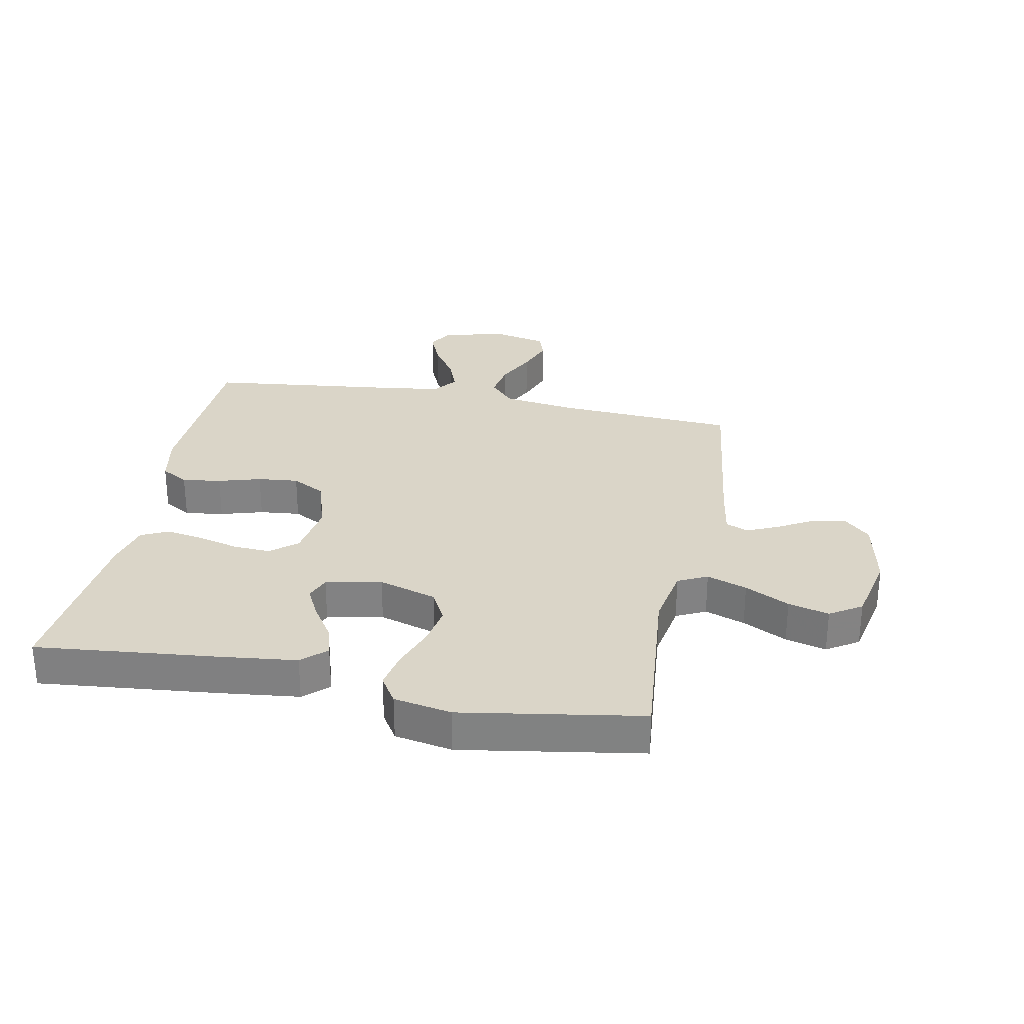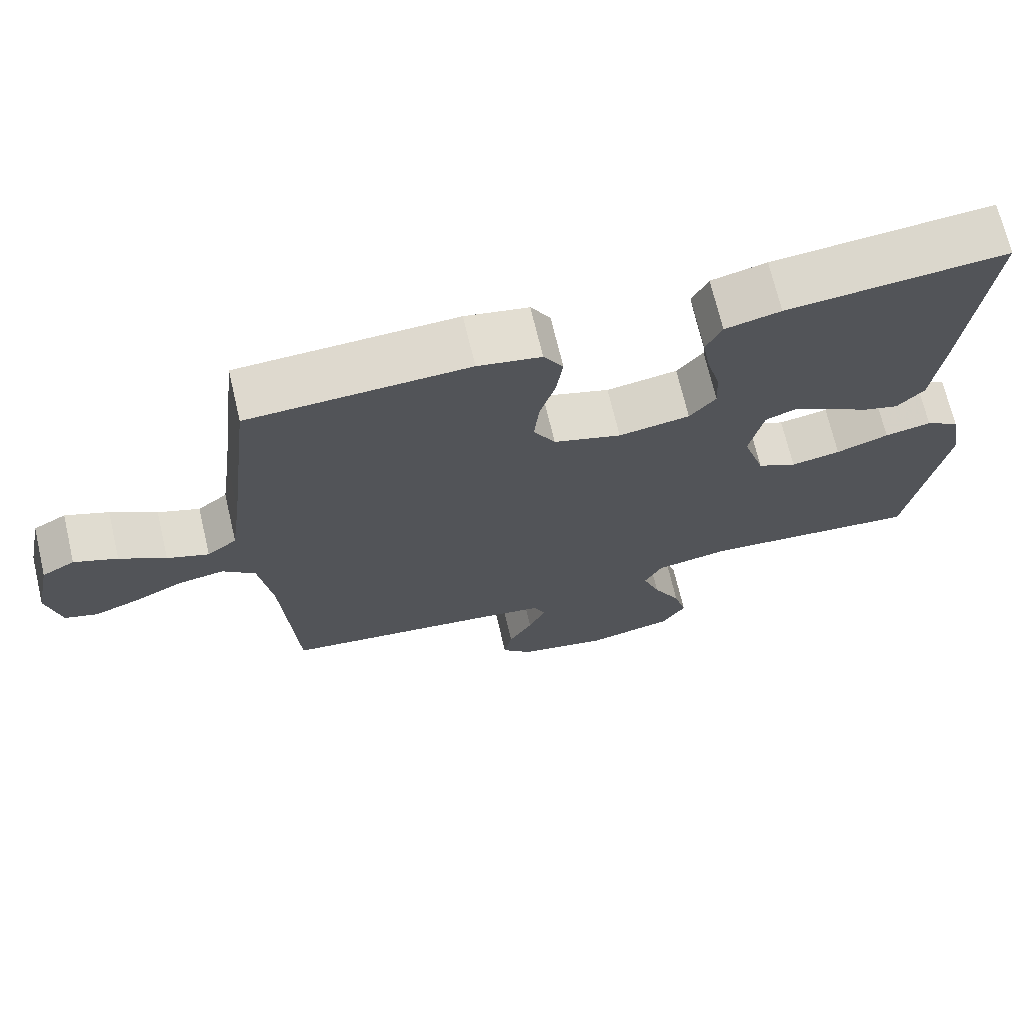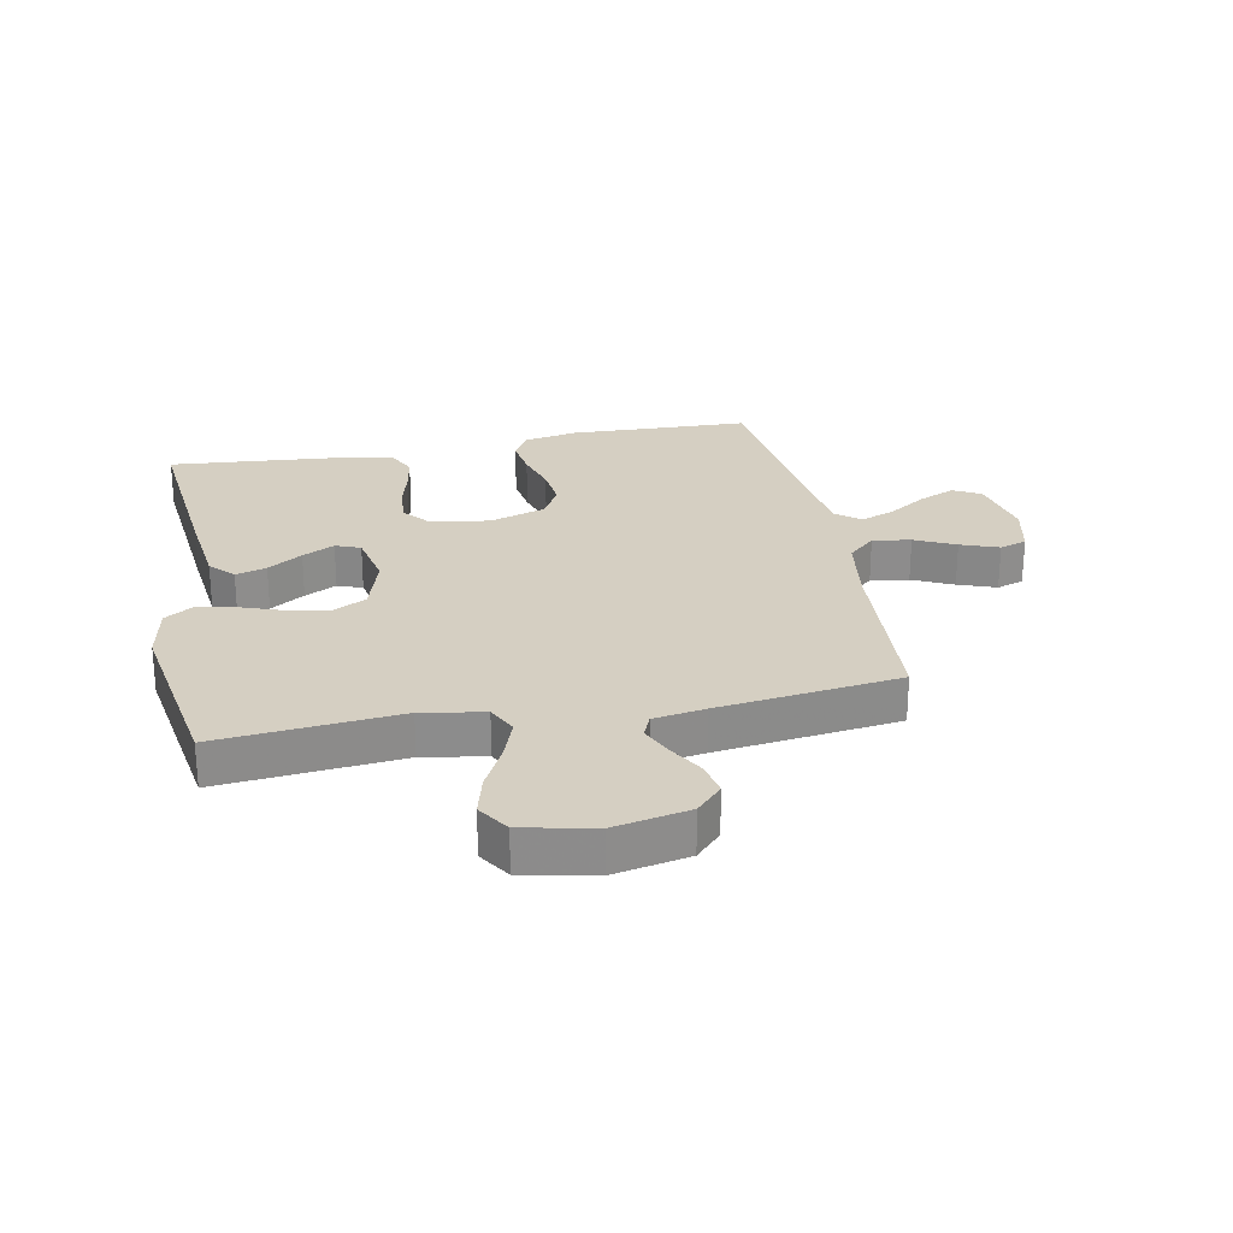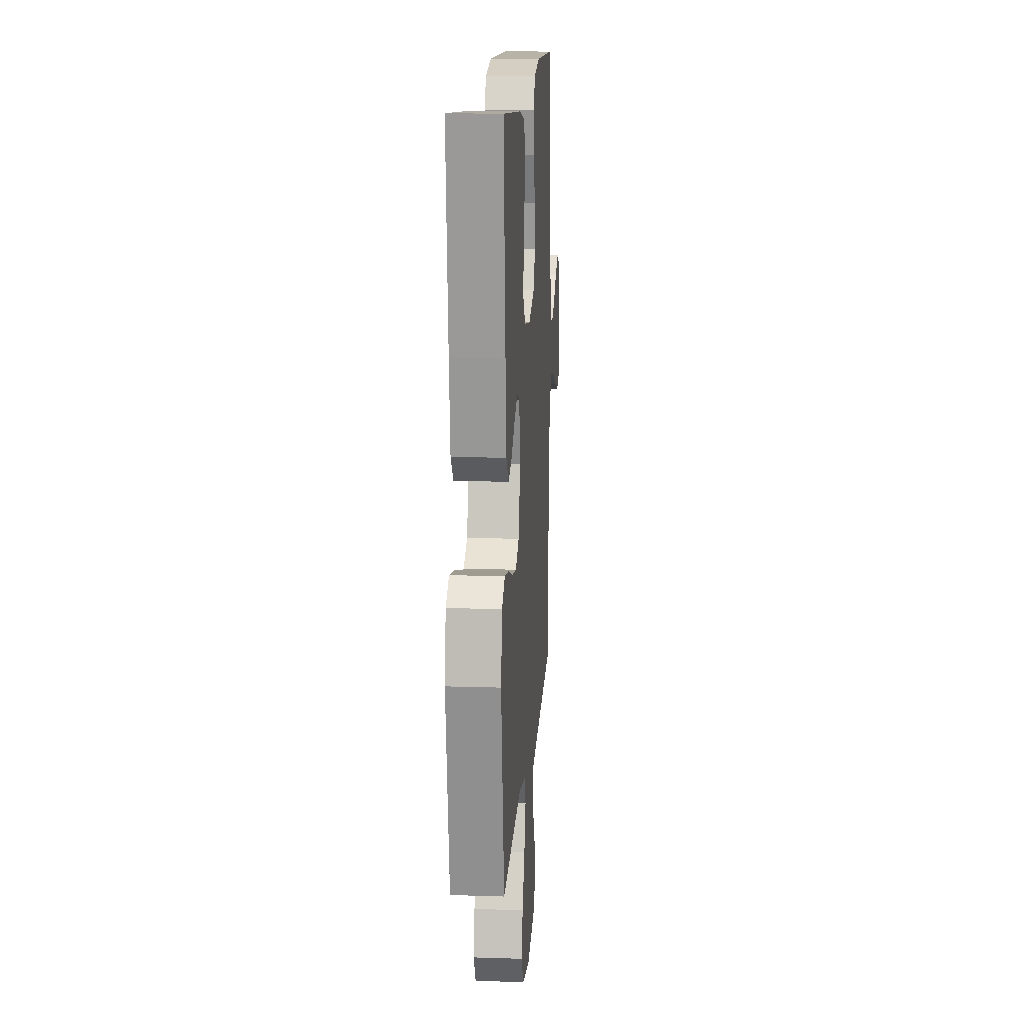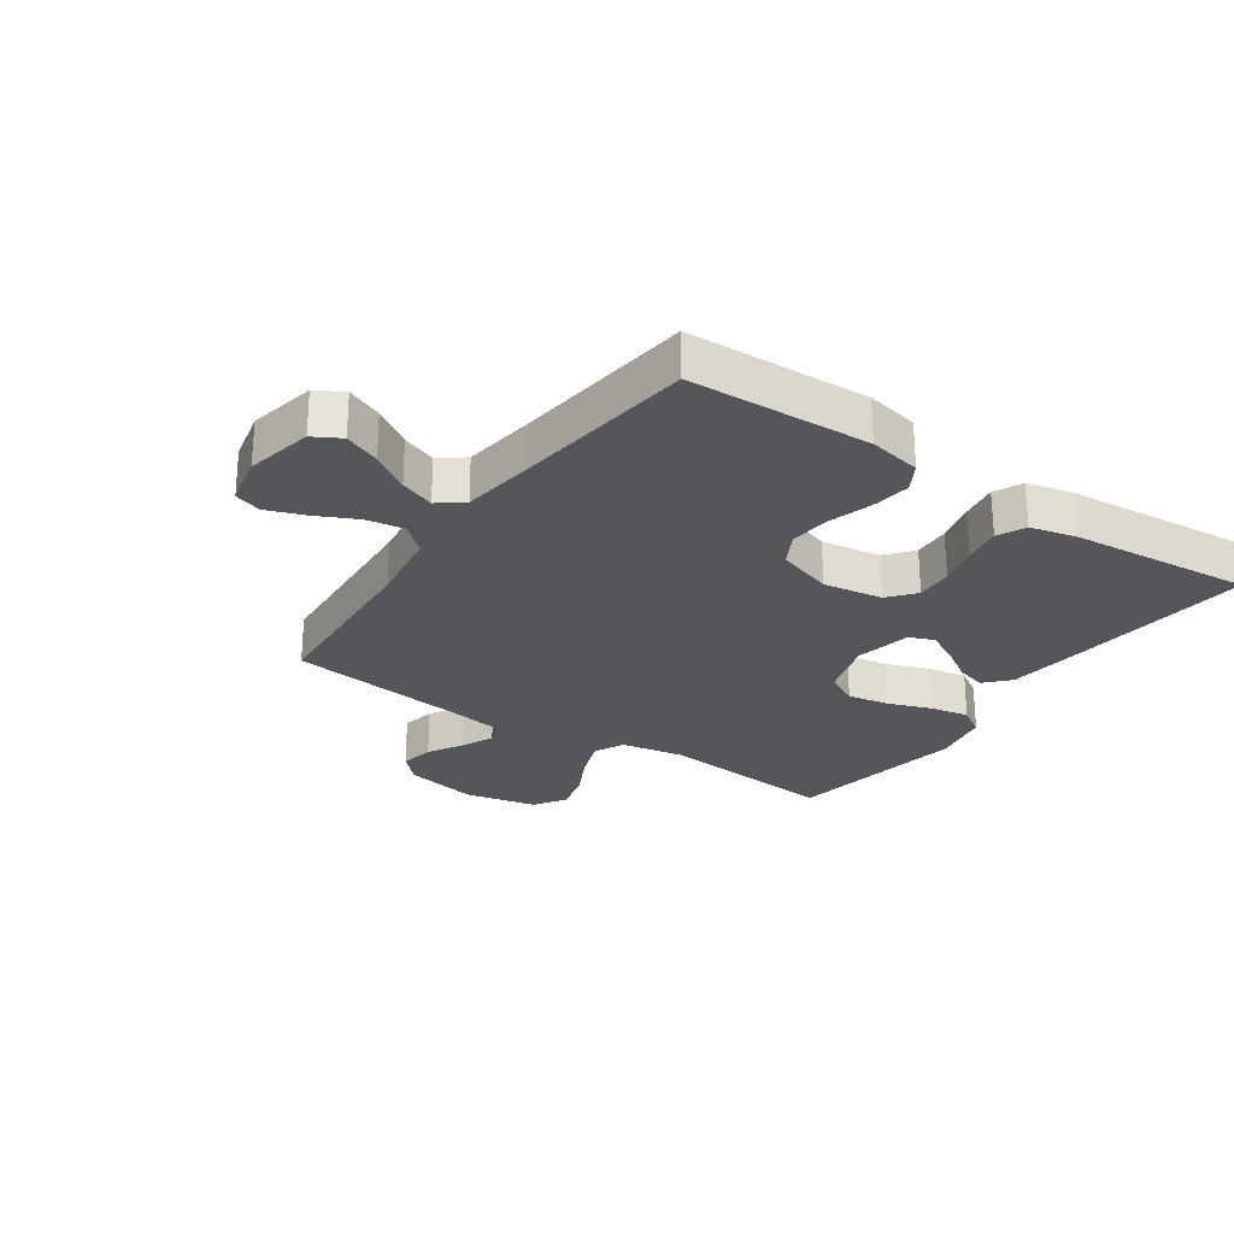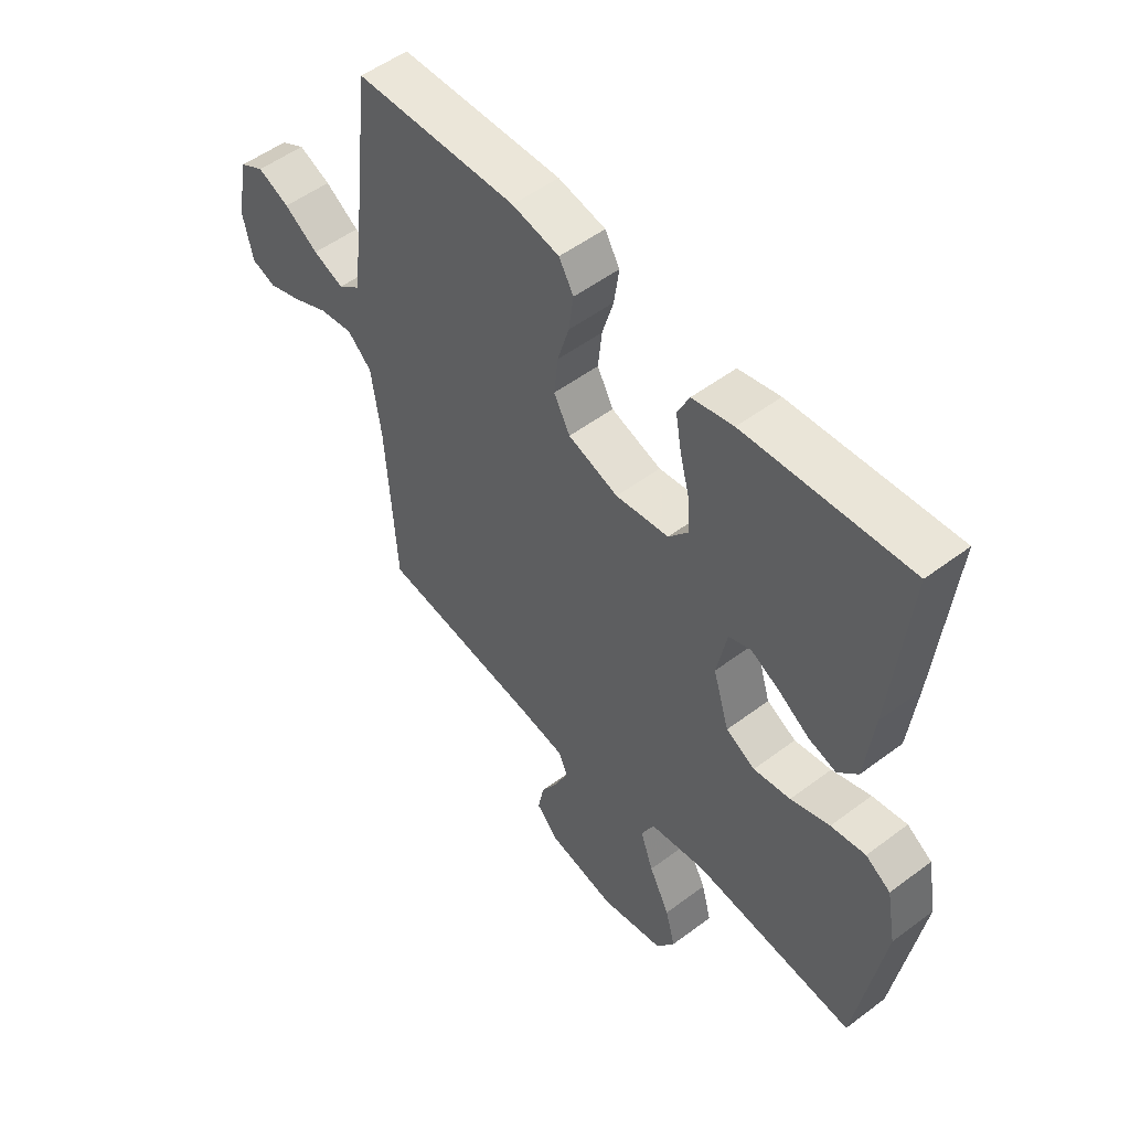
<metadata>
{"format":"obj","ext":"obj","renderer":"f3d","projection":"perspective","resolution":1024,"background":"white","views":[{"elev":29.2,"azim":101.1,"up":"+Y"},{"elev":70.3,"azim":-13.3,"up":"+Z"},{"elev":25.9,"azim":168.9,"up":"+Y"},{"elev":14.7,"azim":94.0,"up":"+Z"},{"elev":-26.1,"azim":-34.5,"up":"+Y"},{"elev":52.5,"azim":51.0,"up":"+Z"}]}
</metadata>
<code>
v 0.5 0.07 0.5
v 0.47 0.07 0.2
v 0.455 0.07 0.07
v 0.418 0.07 0.03
v 0.367 0.07 0.045
v 0.31 0.07 0.082
v 0.257 0.07 0.109
v 0.216 0.07 0.093
v 0.197 0.07 0
v 0.227 0.07 -0.097
v 0.281 0.07 -0.125
v 0.349 0.07 -0.113
v 0.421 0.07 -0.087
v 0.485 0.07 -0.075
v 0.531 0.07 -0.104
v 0.549 0.07 -0.2
v 0.5 0.07 -0.5
v 0.2 0.07 -0.472
v 0.097 0.07 -0.49
v 0.073 0.07 -0.539
v 0.097 0.07 -0.606
v 0.135 0.07 -0.68
v 0.153 0.07 -0.748
v 0.119 0.07 -0.801
v 0 0.07 -0.826
v -0.124 0.07 -0.801
v -0.166 0.07 -0.757
v -0.155 0.07 -0.701
v -0.122 0.07 -0.643
v -0.098 0.07 -0.59
v -0.114 0.07 -0.552
v -0.2 0.07 -0.538
v -0.5 0.07 -0.5
v -0.519 0.07 -0.2
v -0.537 0.07 -0.076
v -0.582 0.07 -0.035
v -0.645 0.07 -0.045
v -0.712 0.07 -0.077
v -0.775 0.07 -0.1
v -0.82 0.07 -0.085
v -0.839 0.07 0
v -0.816 0.07 0.111
v -0.771 0.07 0.136
v -0.712 0.07 0.111
v -0.649 0.07 0.07
v -0.592 0.07 0.048
v -0.551 0.07 0.08
v -0.535 0.07 0.2
v -0.5 0.07 0.5
v -0.2 0.07 0.511
v -0.113 0.07 0.494
v -0.086 0.07 0.448
v -0.095 0.07 0.383
v -0.116 0.07 0.312
v -0.123 0.07 0.244
v -0.093 0.07 0.189
v 0 0.07 0.159
v 0.098 0.07 0.174
v 0.134 0.07 0.218
v 0.131 0.07 0.279
v 0.113 0.07 0.347
v 0.102 0.07 0.41
v 0.124 0.07 0.456
v 0.2 0.07 0.474
v 0.5 0 0.5
v 0.47 0 0.2
v 0.455 0 0.07
v 0.418 0 0.03
v 0.367 0 0.045
v 0.31 0 0.082
v 0.257 0 0.109
v 0.216 0 0.093
v 0.197 0 0
v 0.227 0 -0.097
v 0.281 0 -0.125
v 0.349 0 -0.113
v 0.421 0 -0.087
v 0.485 0 -0.075
v 0.531 0 -0.104
v 0.549 0 -0.2
v 0.5 0 -0.5
v 0.2 0 -0.472
v 0.097 0 -0.49
v 0.073 0 -0.539
v 0.097 0 -0.606
v 0.135 0 -0.68
v 0.153 0 -0.748
v 0.119 0 -0.801
v 0 0 -0.826
v -0.124 0 -0.801
v -0.166 0 -0.757
v -0.155 0 -0.701
v -0.122 0 -0.643
v -0.098 0 -0.59
v -0.114 0 -0.552
v -0.2 0 -0.538
v -0.5 0 -0.5
v -0.519 0 -0.2
v -0.537 0 -0.076
v -0.582 0 -0.035
v -0.645 0 -0.045
v -0.712 0 -0.077
v -0.775 0 -0.1
v -0.82 0 -0.085
v -0.839 0 0
v -0.816 0 0.111
v -0.771 0 0.136
v -0.712 0 0.111
v -0.649 0 0.07
v -0.592 0 0.048
v -0.551 0 0.08
v -0.535 0 0.2
v -0.5 0 0.5
v -0.2 0 0.511
v -0.113 0 0.494
v -0.086 0 0.448
v -0.095 0 0.383
v -0.116 0 0.312
v -0.123 0 0.244
v -0.093 0 0.189
v 0 0 0.159
v 0.098 0 0.174
v 0.134 0 0.218
v 0.131 0 0.279
v 0.113 0 0.347
v 0.102 0 0.41
v 0.124 0 0.456
v 0.2 0 0.474
f 4 5 6
f 3 4 6
f 2 3 6
f 1 2 6
f 64 1 6
f 63 64 6
f 62 63 6
f 61 62 6
f 60 61 6
f 59 60 6 7
f 58 59 7 8
f 57 58 8 9
f 56 57 9 10
f 52 53 54
f 51 52 54
f 50 51 54
f 49 50 54
f 48 49 54
f 47 48 54 55
f 46 47 55 56
f 43 44 45
f 42 43 45
f 41 42 45
f 40 41 45
f 39 40 45
f 38 39 45
f 37 38 45
f 36 37 45 46
f 46 56 10
f 36 46 10
f 35 36 10
f 32 33 34
f 35 10 11
f 34 35 11
f 32 34 11
f 31 32 11
f 27 28 29
f 26 27 29
f 25 26 29
f 24 25 29
f 23 24 29
f 22 23 29
f 21 22 29
f 20 21 29 30
f 19 20 30 31
f 16 17 18
f 15 16 18
f 14 15 18
f 13 14 18
f 12 13 18
f 12 18 19
f 11 12 19 31
f 70 69 68
f 70 68 67
f 70 67 66
f 70 66 65
f 70 65 128
f 70 128 127
f 70 127 126
f 70 126 125
f 70 125 124
f 71 70 124 123
f 72 71 123 122
f 73 72 122 121
f 74 73 121 120
f 118 117 116
f 118 116 115
f 118 115 114
f 118 114 113
f 118 113 112
f 119 118 112 111
f 120 119 111 110
f 109 108 107
f 109 107 106
f 109 106 105
f 109 105 104
f 109 104 103
f 109 103 102
f 109 102 101
f 110 109 101 100
f 74 120 110
f 74 110 100
f 74 100 99
f 98 97 96
f 75 74 99
f 75 99 98
f 75 98 96
f 75 96 95
f 93 92 91
f 93 91 90
f 93 90 89
f 93 89 88
f 93 88 87
f 93 87 86
f 93 86 85
f 94 93 85 84
f 95 94 84 83
f 82 81 80
f 82 80 79
f 82 79 78
f 82 78 77
f 82 77 76
f 83 82 76
f 95 83 76 75
f 1 65 66 2
f 2 66 67 3
f 3 67 68 4
f 4 68 69 5
f 5 69 70 6
f 6 70 71 7
f 7 71 72 8
f 8 72 73 9
f 9 73 74 10
f 10 74 75 11
f 11 75 76 12
f 12 76 77 13
f 13 77 78 14
f 14 78 79 15
f 15 79 80 16
f 16 80 81 17
f 17 81 82 18
f 18 82 83 19
f 19 83 84 20
f 20 84 85 21
f 21 85 86 22
f 22 86 87 23
f 23 87 88 24
f 24 88 89 25
f 25 89 90 26
f 26 90 91 27
f 27 91 92 28
f 28 92 93 29
f 29 93 94 30
f 30 94 95 31
f 31 95 96 32
f 32 96 97 33
f 33 97 98 34
f 34 98 99 35
f 35 99 100 36
f 36 100 101 37
f 37 101 102 38
f 38 102 103 39
f 39 103 104 40
f 40 104 105 41
f 41 105 106 42
f 42 106 107 43
f 43 107 108 44
f 44 108 109 45
f 45 109 110 46
f 46 110 111 47
f 47 111 112 48
f 48 112 113 49
f 49 113 114 50
f 50 114 115 51
f 51 115 116 52
f 52 116 117 53
f 53 117 118 54
f 54 118 119 55
f 55 119 120 56
f 56 120 121 57
f 57 121 122 58
f 58 122 123 59
f 59 123 124 60
f 60 124 125 61
f 61 125 126 62
f 62 126 127 63
f 63 127 128 64
f 64 128 65 1

</code>
